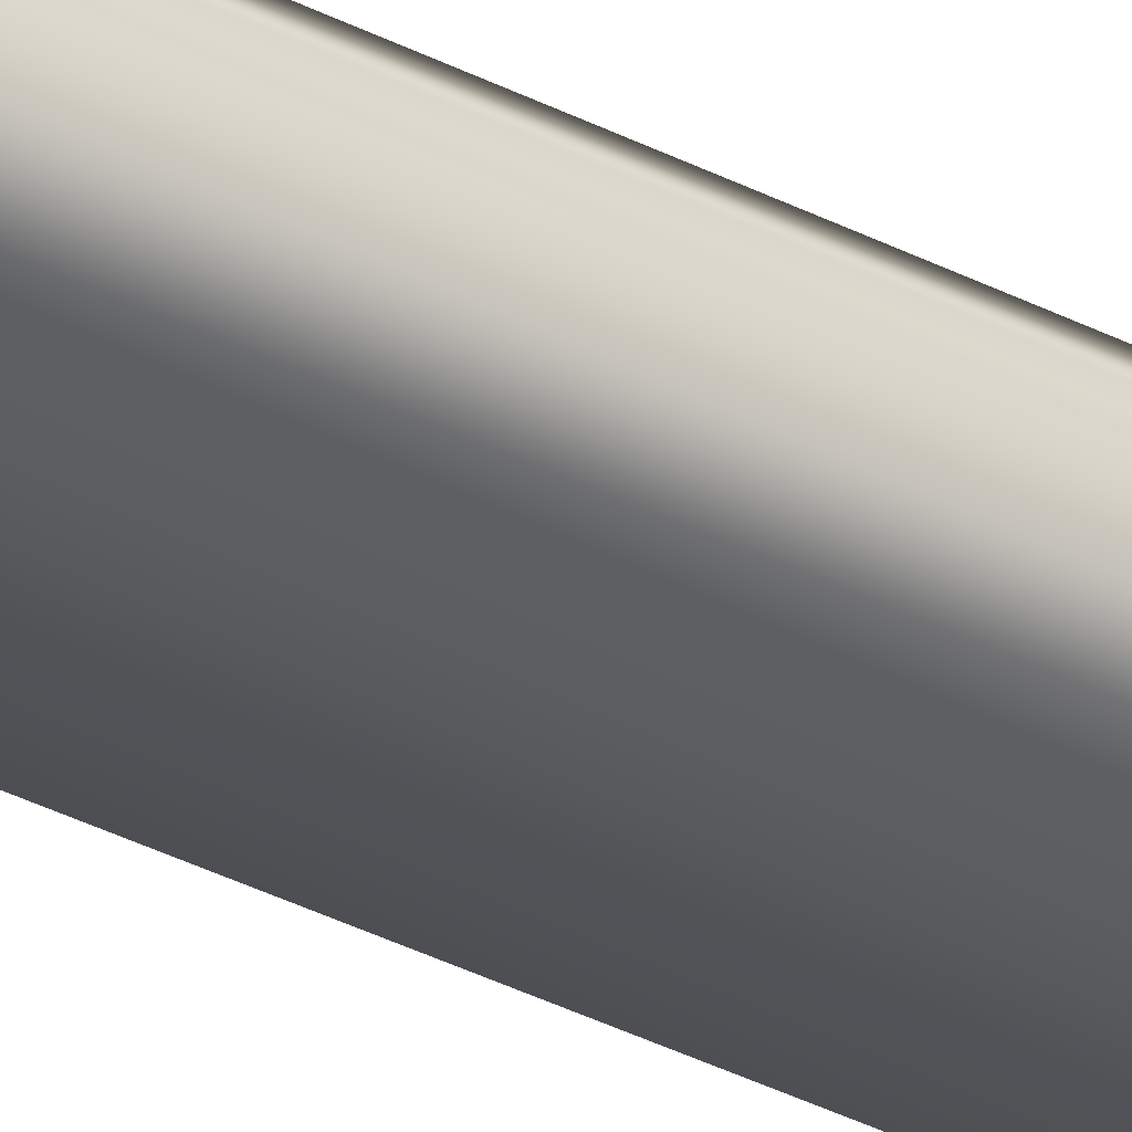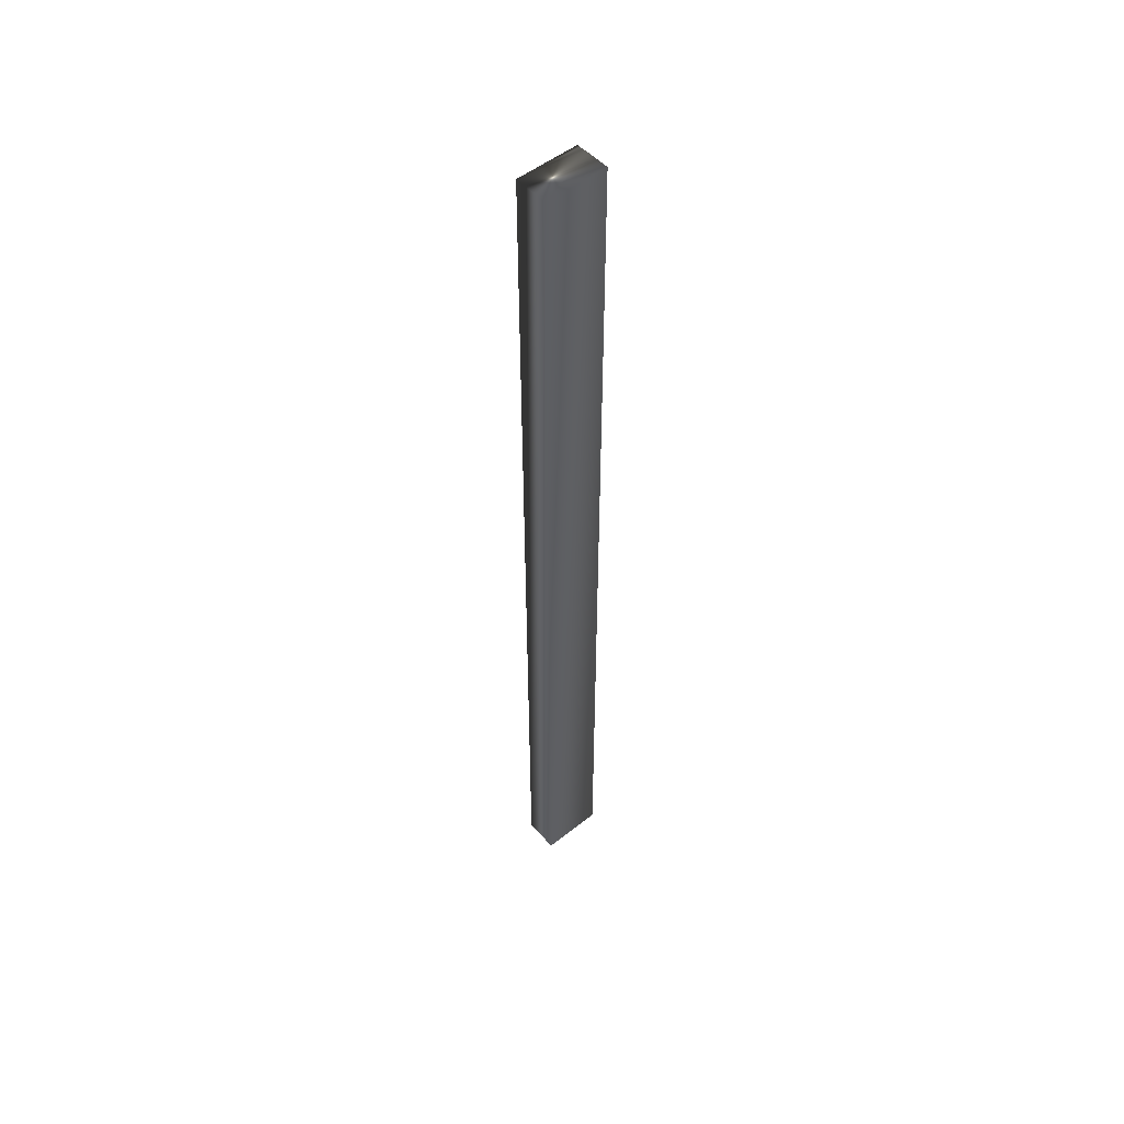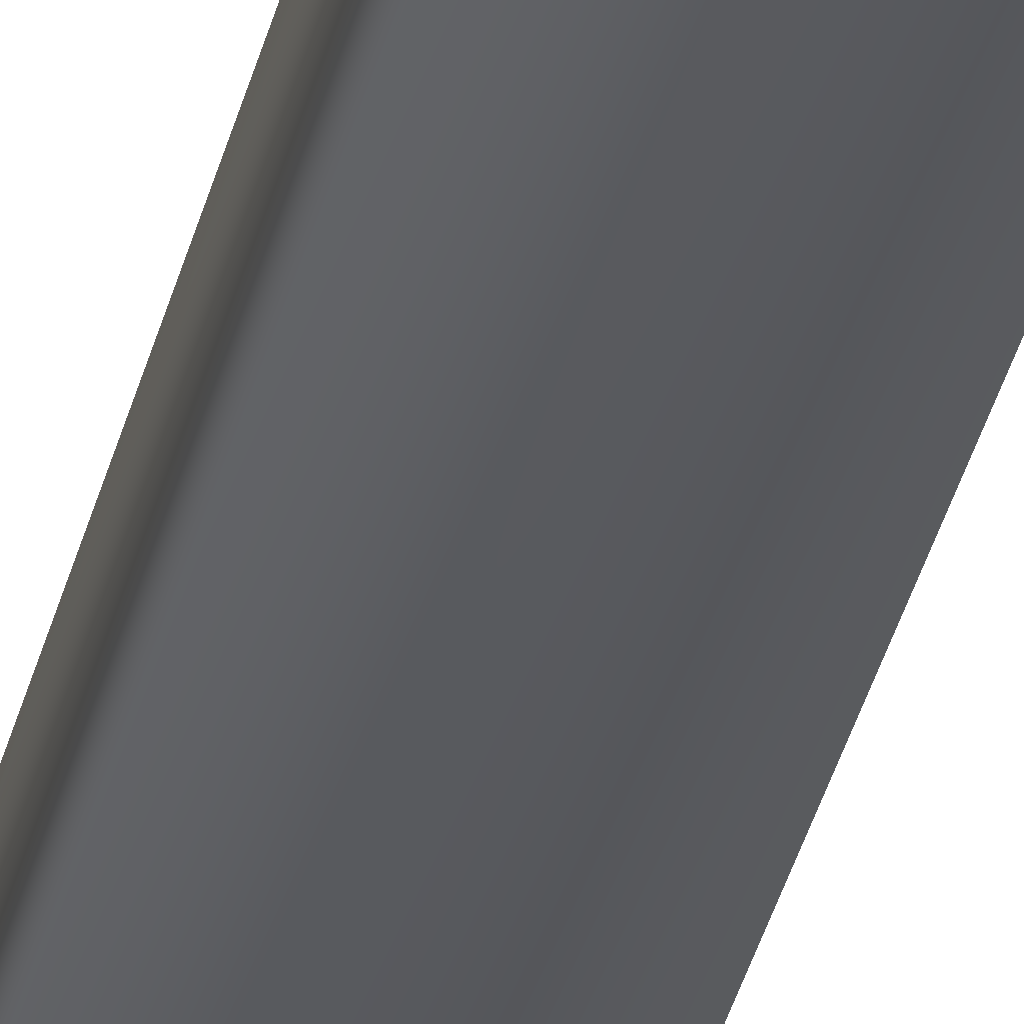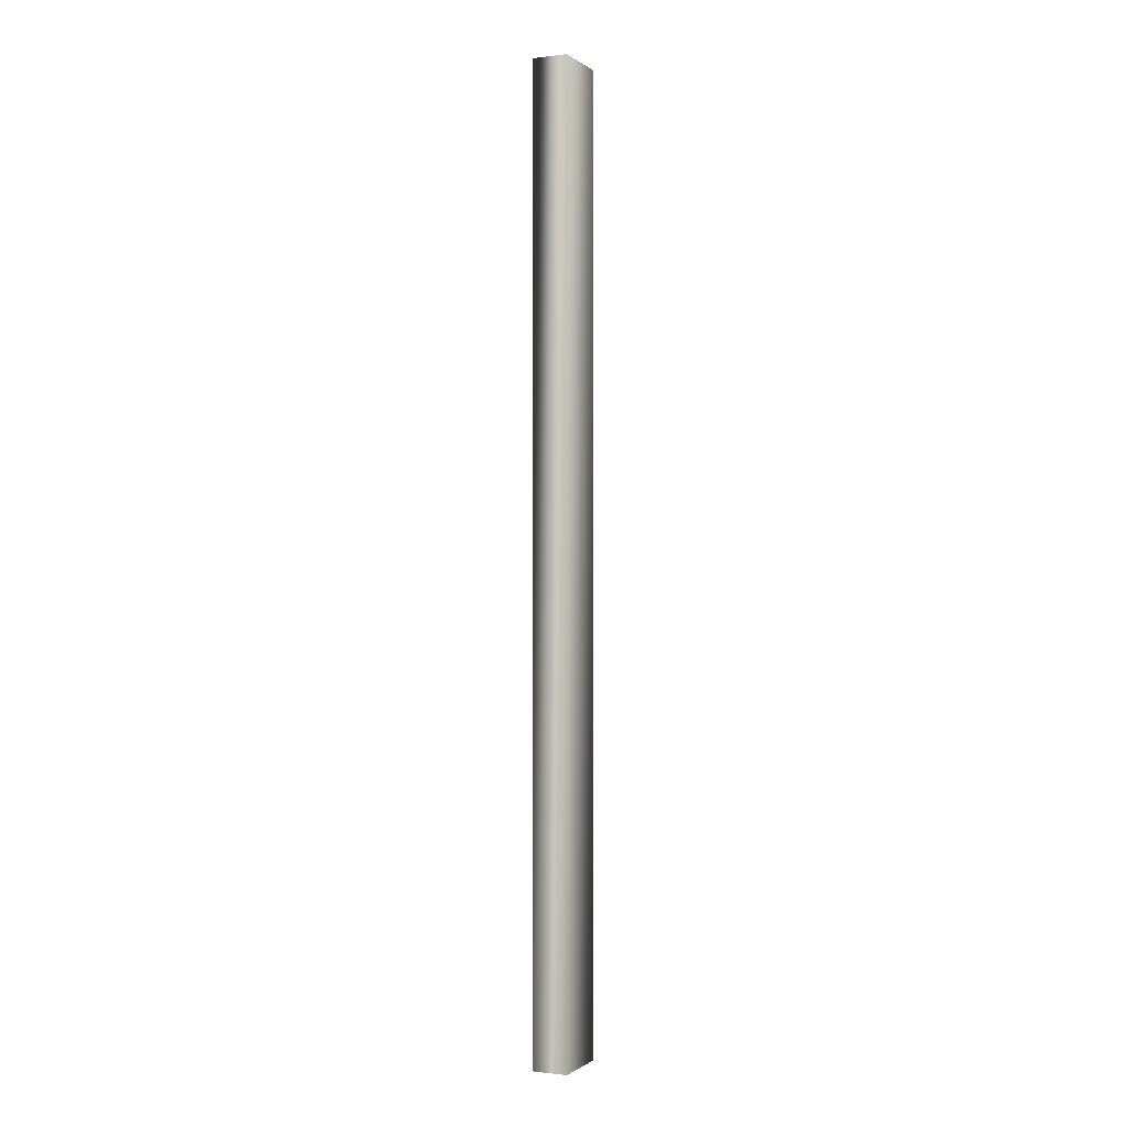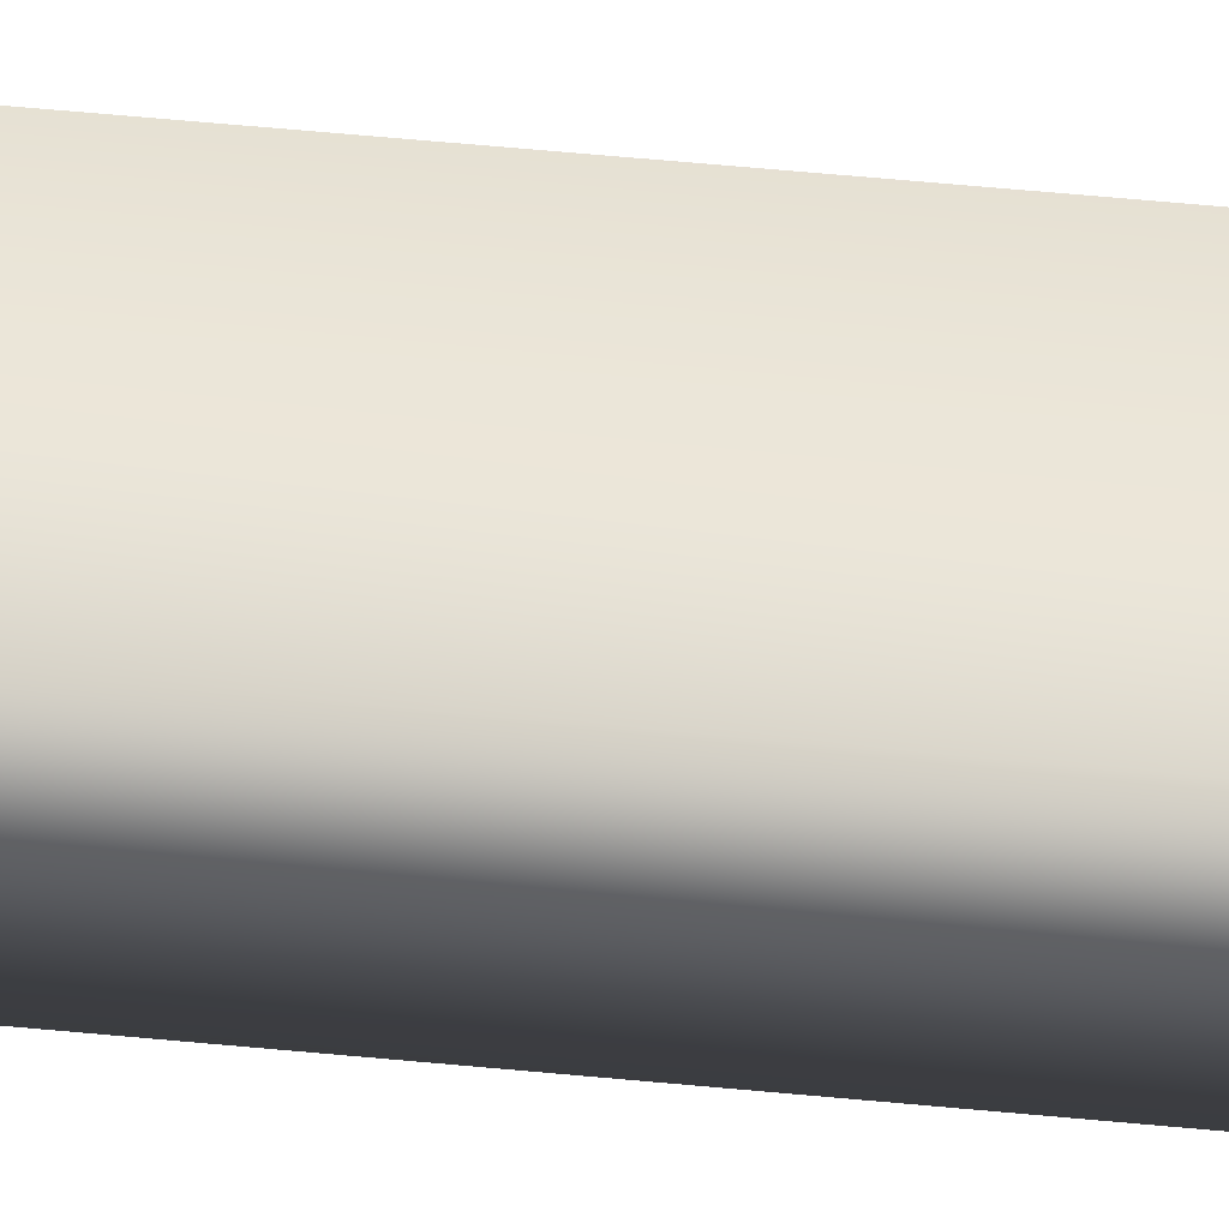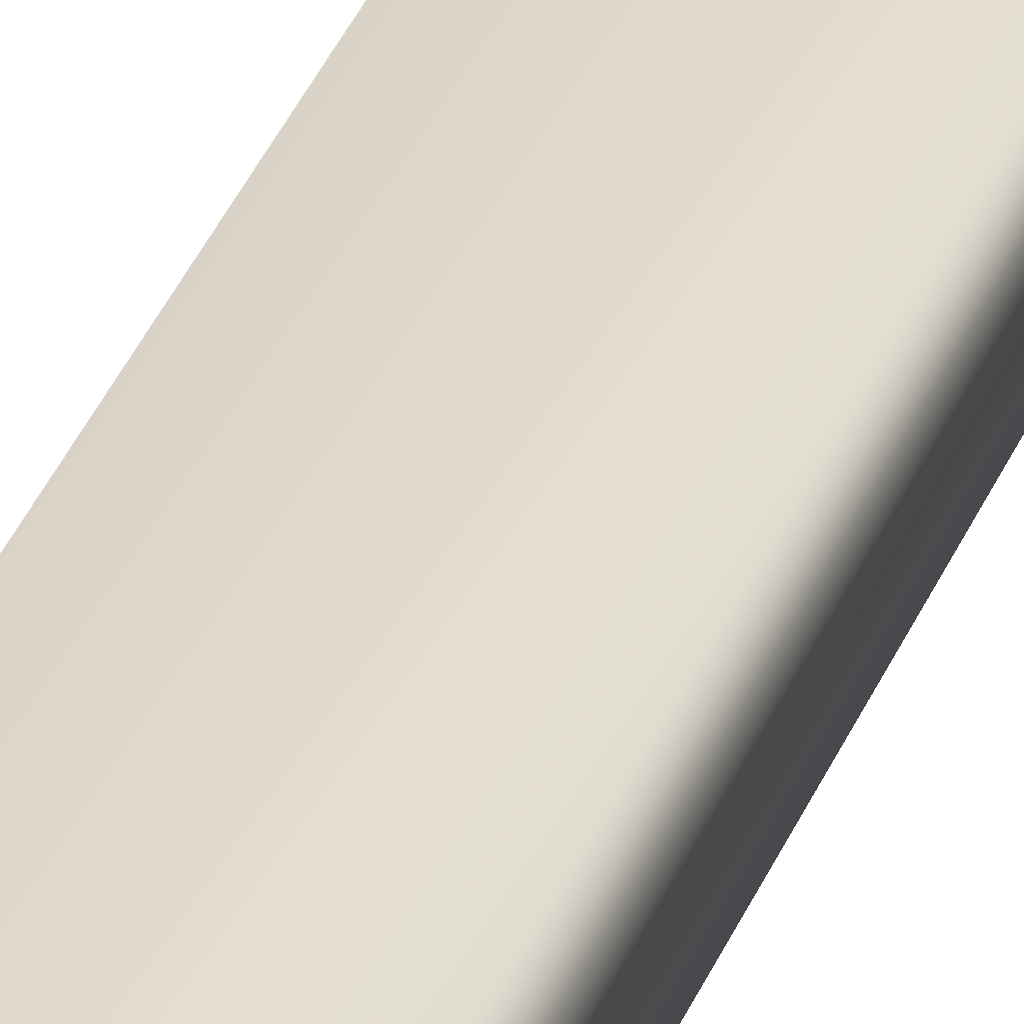
<metadata>
{"format":"obj","ext":"obj","renderer":"f3d","projection":"perspective","resolution":1024,"background":"white","views":[{"elev":-33.9,"azim":-125.5,"up":"+Z"},{"elev":51.6,"azim":139.4,"up":"+Y"},{"elev":-30.6,"azim":168.5,"up":"+Z"},{"elev":-0.7,"azim":114.3,"up":"+Y"},{"elev":42.0,"azim":97.2,"up":"+Z"},{"elev":30.3,"azim":17.4,"up":"+Z"}]}
</metadata>
<code>
v -34.8 38.75 89.49
v -34.8 46.75 89.49
v -35.32 38.75 89.49
v -35.32 46.75 89.49
v -35.32 46.75 89.4
v -35.32 38.75 89.4
v -35.31 46.75 89.43
v -35.31 38.75 89.43
v -35.31 38.75 89.46
v -35.31 46.75 89.46
v -35.32 46.75 89.19
v -34.8 46.75 89.19
v -35.32 38.75 89.19
v -34.8 38.75 89.19
f 1 2 3
f 3 2 4
f 5 6 7
f 7 6 8
f 7 8 9
f 3 4 9
f 9 4 10
f 9 10 7
f 11 5 12
f 12 5 2
f 2 5 7
f 2 7 10
f 10 4 2
f 6 5 13
f 13 5 11
f 14 12 1
f 1 12 2
f 13 14 6
f 6 14 1
f 6 1 8
f 8 1 9
f 9 1 3
f 13 11 14
f 14 11 12

</code>
